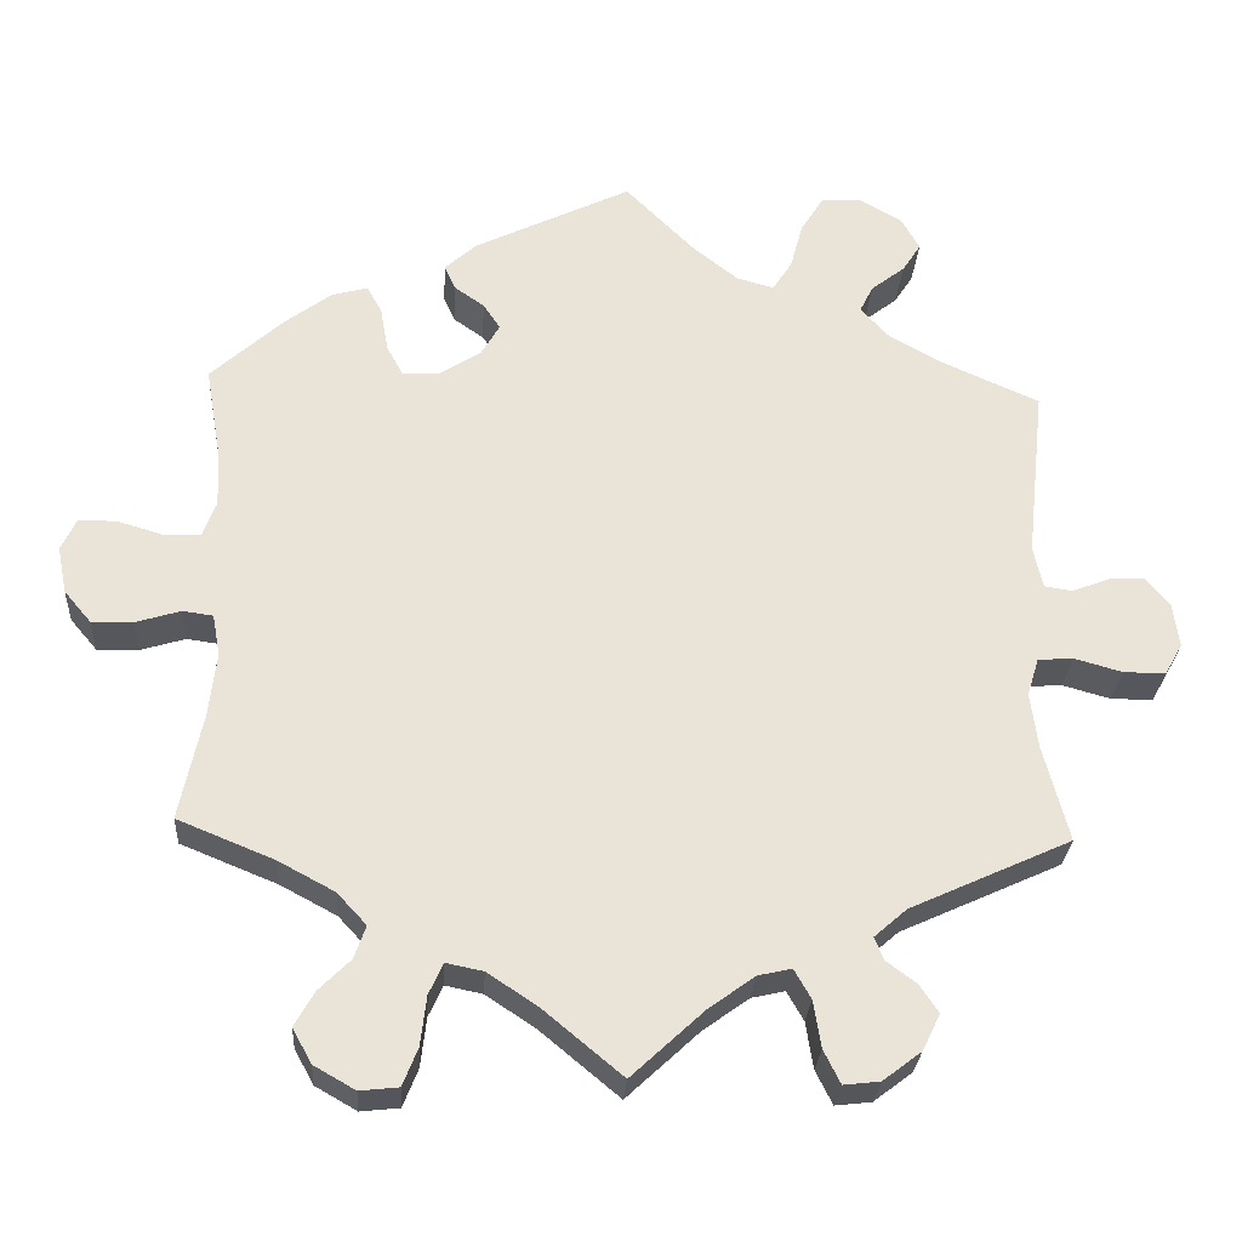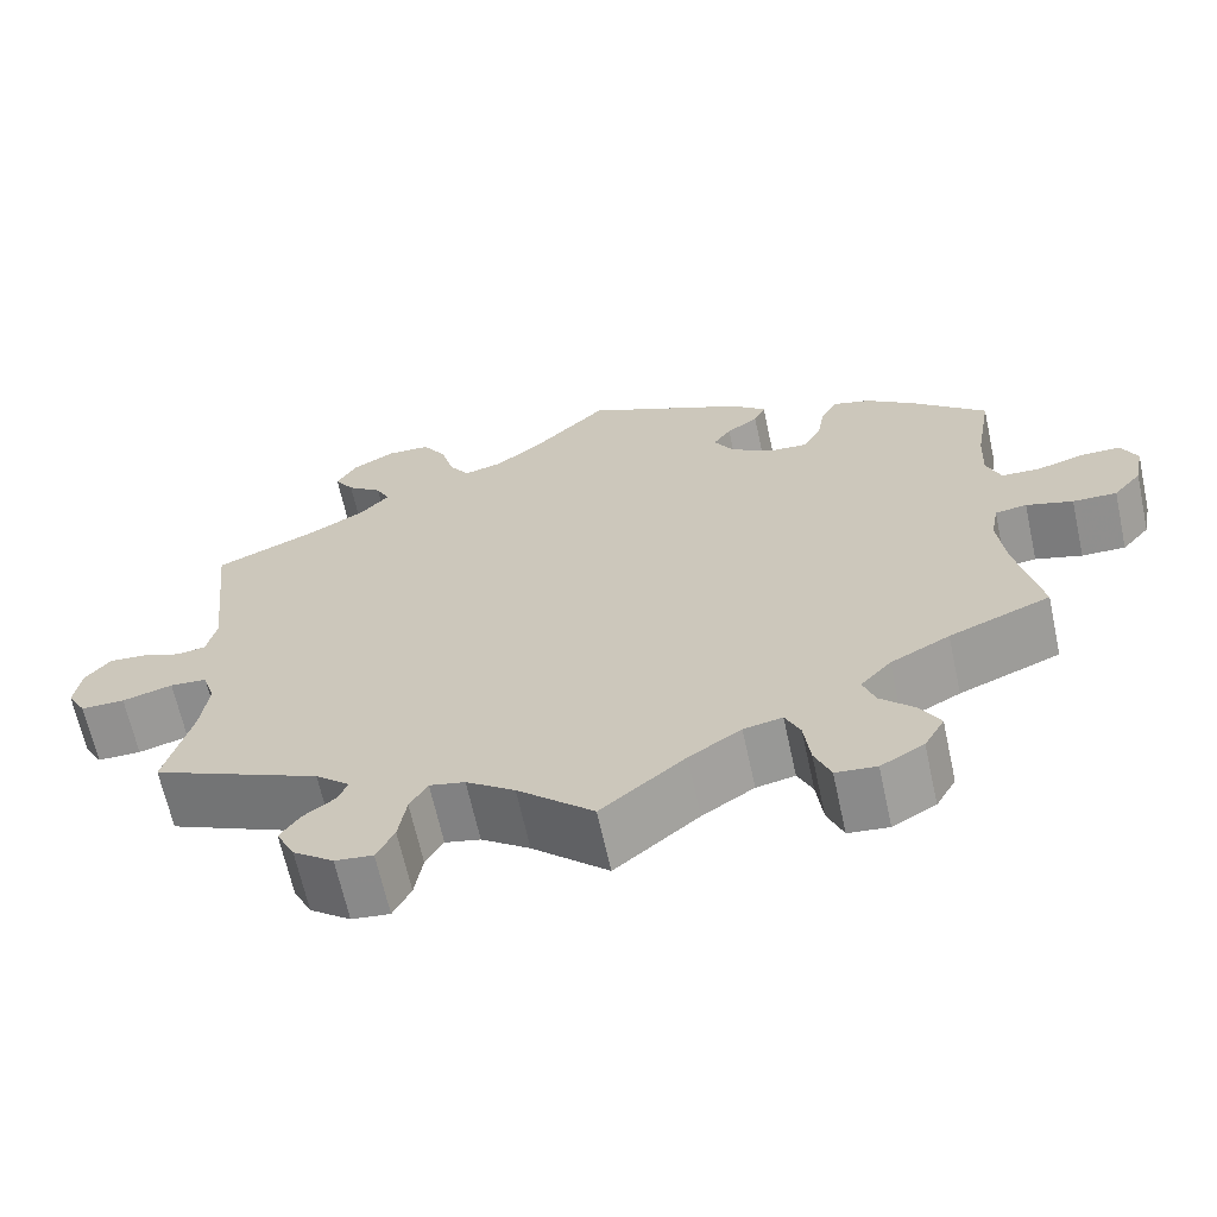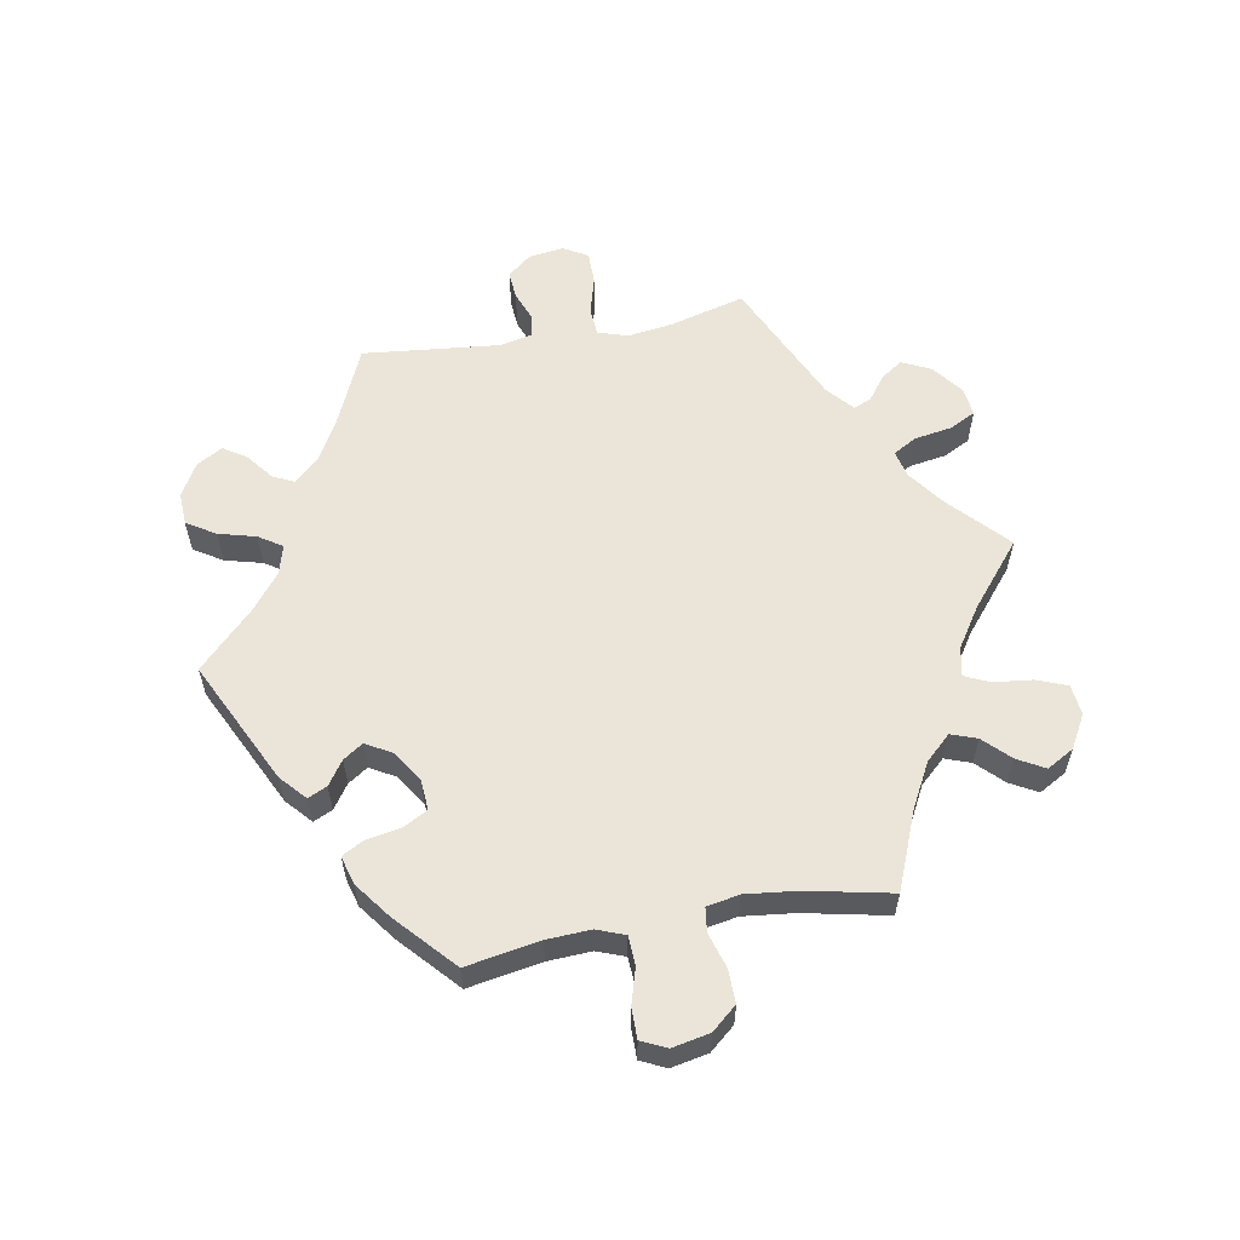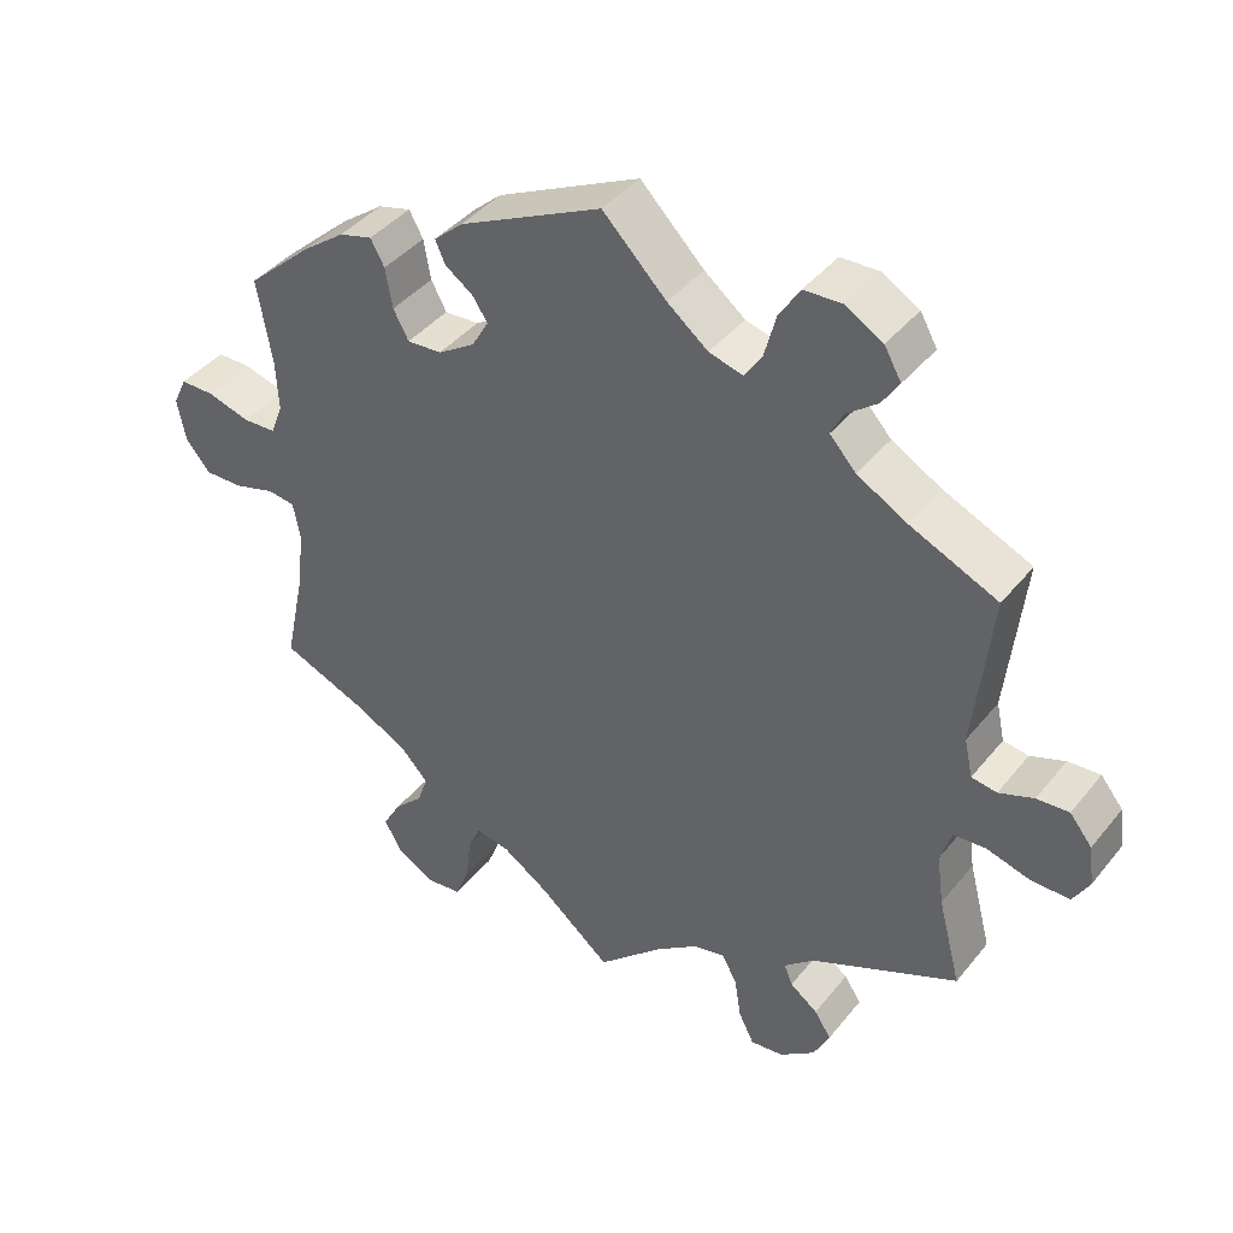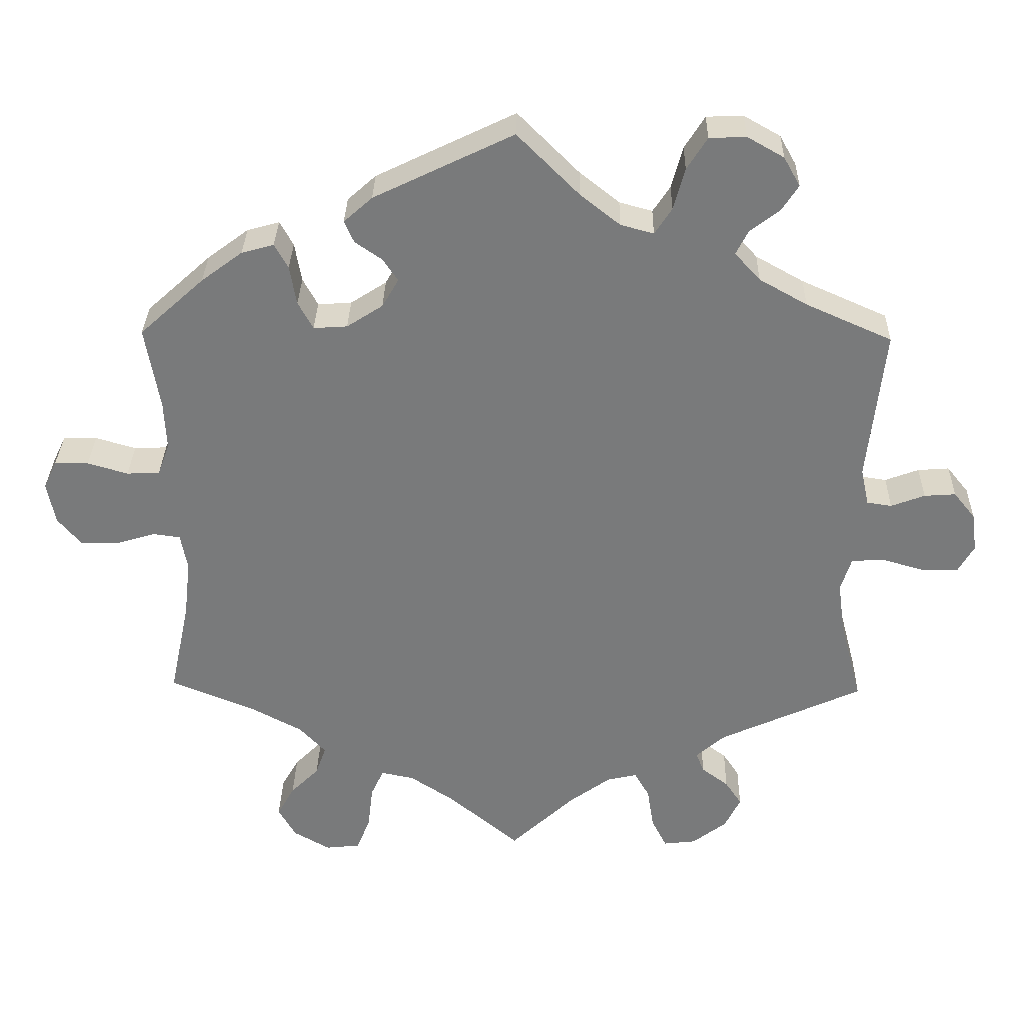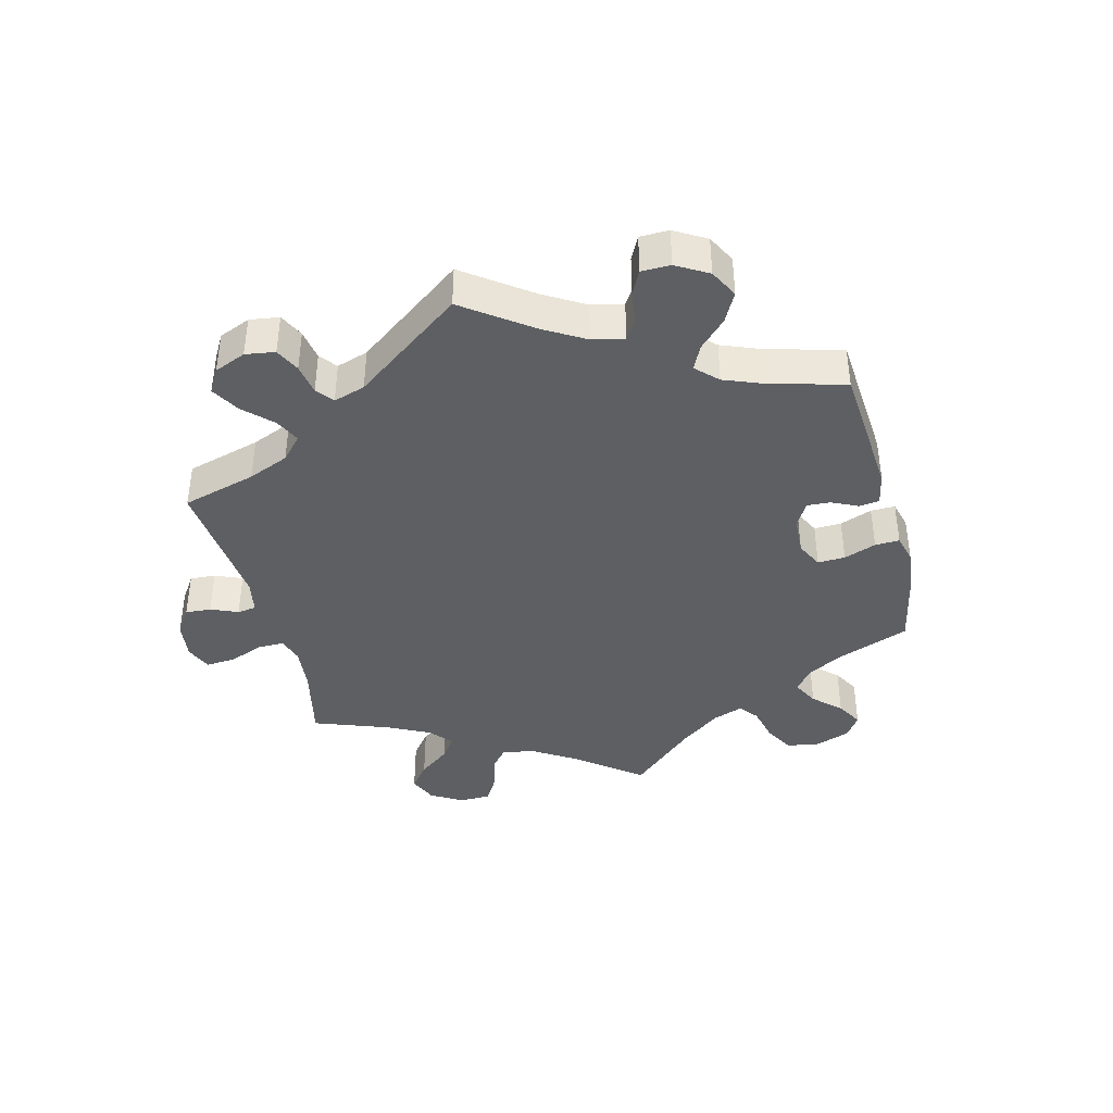
<metadata>
{"format":"obj","ext":"obj","renderer":"f3d","projection":"perspective","resolution":1024,"background":"white","views":[{"elev":-27.6,"azim":176.5,"up":"+Z"},{"elev":-65.7,"azim":12.3,"up":"+Z"},{"elev":58.8,"azim":79.6,"up":"+Y"},{"elev":41.2,"azim":-144.8,"up":"+Z"},{"elev":31.8,"azim":-178.8,"up":"+Z"},{"elev":-40.4,"azim":-45.5,"up":"+Y"}]}
</metadata>
<code>
v -0.086 0.07 -0.498
v -0.141 0.07 -0.458
v -0.181 0.07 -0.449
v -0.201 0.07 -0.484
v -0.21 0.07 -0.54
v -0.23 0.07 -0.58
v -0.273 0.07 -0.575
v -0.319 0.07 -0.54
v -0.34 0.07 -0.497
v -0.318 0.07 -0.464
v -0.282 0.07 -0.437
v -0.271 0.07 -0.41
v -0.31 0.07 -0.376
v -0.501 0.07 -0.289
v -0.471 0.07 -0.175
v -0.462 0.07 -0.108
v -0.476 0.07 -0.063
v -0.518 0.07 -0.06
v -0.575 0.07 -0.076
v -0.625 0.07 -0.076
v -0.646 0.07 -0.039
v -0.639 0.07 0.013
v -0.61 0.07 0.049
v -0.568 0.07 0.046
v -0.523 0.07 0.029
v -0.49 0.07 0.034
v -0.479 0.07 0.084
v -0.501 0.07 0.289
v -0.386 0.07 0.34
v -0.322 0.07 0.376
v -0.288 0.07 0.413
v -0.304 0.07 0.445
v -0.344 0.07 0.476
v -0.366 0.07 0.51
v -0.344 0.07 0.549
v -0.295 0.07 0.577
v -0.246 0.07 0.575
v -0.219 0.07 0.532
v -0.204 0.07 0.476
v -0.181 0.07 0.441
v -0.137 0.07 0.453
v -0.084 0.07 0.495
v -0.001 0.07 0.578
v 0.185 0.07 0.488
v 0.223 0.07 0.454
v 0.21 0.07 0.425
v 0.174 0.07 0.4
v 0.154 0.07 0.37
v 0.176 0.07 0.332
v 0.224 0.07 0.301
v 0.269 0.07 0.298
v 0.289 0.07 0.335
v 0.298 0.07 0.387
v 0.316 0.07 0.42
v 0.359 0.07 0.408
v 0.414 0.07 0.367
v 0.5 0.07 0.289
v 0.481 0.07 0.178
v 0.478 0.07 0.112
v 0.494 0.07 0.07
v 0.538 0.07 0.068
v 0.592 0.07 0.084
v 0.637 0.07 0.084
v 0.655 0.07 0.046
v 0.644 0.07 -0.01
v 0.612 0.07 -0.048
v 0.562 0.07 -0.047
v 0.509 0.07 -0.031
v 0.473 0.07 -0.036
v 0.464 0.07 -0.085
v 0.473 0.07 -0.162
v 0.5 0.07 -0.289
v 0.385 0.07 -0.336
v 0.318 0.07 -0.372
v 0.283 0.07 -0.41
v 0.297 0.07 -0.449
v 0.335 0.07 -0.487
v 0.358 0.07 -0.528
v 0.335 0.07 -0.569
v 0.286 0.07 -0.597
v 0.24 0.07 -0.592
v 0.222 0.07 -0.547
v 0.215 0.07 -0.488
v 0.198 0.07 -0.451
v 0.154 0.07 -0.46
v 0.095 0.07 -0.499
v 0 0.07 -0.578
v -0.086 0 -0.498
v -0.141 0 -0.458
v -0.181 0 -0.449
v -0.201 0 -0.484
v -0.21 0 -0.54
v -0.23 0 -0.58
v -0.273 0 -0.575
v -0.319 0 -0.54
v -0.34 0 -0.497
v -0.318 0 -0.464
v -0.282 0 -0.437
v -0.271 0 -0.41
v -0.31 0 -0.376
v -0.501 0 -0.289
v -0.471 0 -0.175
v -0.462 0 -0.108
v -0.476 0 -0.063
v -0.518 0 -0.06
v -0.575 0 -0.076
v -0.625 0 -0.076
v -0.646 0 -0.039
v -0.639 0 0.013
v -0.61 0 0.049
v -0.568 0 0.046
v -0.523 0 0.029
v -0.49 0 0.034
v -0.479 0 0.084
v -0.501 0 0.289
v -0.386 0 0.34
v -0.322 0 0.376
v -0.288 0 0.413
v -0.304 0 0.445
v -0.344 0 0.476
v -0.366 0 0.51
v -0.344 0 0.549
v -0.295 0 0.577
v -0.246 0 0.575
v -0.219 0 0.532
v -0.204 0 0.476
v -0.181 0 0.441
v -0.137 0 0.453
v -0.084 0 0.495
v -0.001 0 0.578
v 0.185 0 0.488
v 0.223 0 0.454
v 0.21 0 0.425
v 0.174 0 0.4
v 0.154 0 0.37
v 0.176 0 0.332
v 0.224 0 0.301
v 0.269 0 0.298
v 0.289 0 0.335
v 0.298 0 0.387
v 0.316 0 0.42
v 0.359 0 0.408
v 0.414 0 0.367
v 0.5 0 0.289
v 0.481 0 0.178
v 0.478 0 0.112
v 0.494 0 0.07
v 0.538 0 0.068
v 0.592 0 0.084
v 0.637 0 0.084
v 0.655 0 0.046
v 0.644 0 -0.01
v 0.612 0 -0.048
v 0.562 0 -0.047
v 0.509 0 -0.031
v 0.473 0 -0.036
v 0.464 0 -0.085
v 0.473 0 -0.162
v 0.5 0 -0.289
v 0.385 0 -0.336
v 0.318 0 -0.372
v 0.283 0 -0.41
v 0.297 0 -0.449
v 0.335 0 -0.487
v 0.358 0 -0.528
v 0.335 0 -0.569
v 0.286 0 -0.597
v 0.24 0 -0.592
v 0.222 0 -0.547
v 0.215 0 -0.488
v 0.198 0 -0.451
v 0.154 0 -0.46
v 0.095 0 -0.499
v 0 0 -0.578
f 86 87 1
f 85 86 1 2
f 84 85 2 3
f 80 81 82 83
f 80 83 84
f 79 80 84
f 76 77 78 79
f 75 76 79 84
f 74 75 84 3
f 71 72 73
f 70 71 73 74
f 69 70 74 3
f 65 66 67 68
f 65 68 69
f 64 65 69
f 61 62 63 64
f 60 61 64 69
f 59 60 69 3
f 55 56 57 58
f 55 58 59 3
f 52 53 54 55
f 51 52 55
f 44 45 46 47
f 42 43 44 47
f 41 42 47 48
f 40 41 48 49
f 36 37 38 39
f 36 39 40
f 35 36 40
f 32 33 34 35
f 31 32 35 40
f 30 31 40 49
f 27 28 29
f 26 27 29 30
f 22 23 24 25
f 20 21 22 25
f 18 19 20 25
f 17 18 25 26
f 16 17 26 30
f 13 14 15
f 12 13 15 16
f 8 9 10 11
f 8 11 12
f 7 8 12
f 4 5 6 7
f 3 4 7 12
f 51 55 3 12
f 16 30 49 50
f 12 16 50 51
f 88 174 173
f 89 88 173 172
f 90 89 172 171
f 170 169 168 167
f 171 170 167
f 171 167 166
f 166 165 164 163
f 171 166 163 162
f 90 171 162 161
f 160 159 158
f 161 160 158 157
f 90 161 157 156
f 155 154 153 152
f 156 155 152
f 156 152 151
f 151 150 149 148
f 156 151 148 147
f 90 156 147 146
f 145 144 143 142
f 90 146 145 142
f 142 141 140 139
f 142 139 138
f 134 133 132 131
f 134 131 130 129
f 135 134 129 128
f 136 135 128 127
f 126 125 124 123
f 127 126 123
f 127 123 122
f 122 121 120 119
f 127 122 119 118
f 136 127 118 117
f 116 115 114
f 117 116 114 113
f 112 111 110 109
f 112 109 108 107
f 112 107 106 105
f 113 112 105 104
f 117 113 104 103
f 102 101 100
f 103 102 100 99
f 98 97 96 95
f 99 98 95
f 99 95 94
f 94 93 92 91
f 99 94 91 90
f 99 90 142 138
f 137 136 117 103
f 138 137 103 99
f 1 88 89 2
f 2 89 90 3
f 3 90 91 4
f 4 91 92 5
f 5 92 93 6
f 6 93 94 7
f 7 94 95 8
f 8 95 96 9
f 9 96 97 10
f 10 97 98 11
f 11 98 99 12
f 12 99 100 13
f 13 100 101 14
f 14 101 102 15
f 15 102 103 16
f 16 103 104 17
f 17 104 105 18
f 18 105 106 19
f 19 106 107 20
f 20 107 108 21
f 21 108 109 22
f 22 109 110 23
f 23 110 111 24
f 24 111 112 25
f 25 112 113 26
f 26 113 114 27
f 27 114 115 28
f 28 115 116 29
f 29 116 117 30
f 30 117 118 31
f 31 118 119 32
f 32 119 120 33
f 33 120 121 34
f 34 121 122 35
f 35 122 123 36
f 36 123 124 37
f 37 124 125 38
f 38 125 126 39
f 39 126 127 40
f 40 127 128 41
f 41 128 129 42
f 42 129 130 43
f 43 130 131 44
f 44 131 132 45
f 45 132 133 46
f 46 133 134 47
f 47 134 135 48
f 48 135 136 49
f 49 136 137 50
f 50 137 138 51
f 51 138 139 52
f 52 139 140 53
f 53 140 141 54
f 54 141 142 55
f 55 142 143 56
f 56 143 144 57
f 57 144 145 58
f 58 145 146 59
f 59 146 147 60
f 60 147 148 61
f 61 148 149 62
f 62 149 150 63
f 63 150 151 64
f 64 151 152 65
f 65 152 153 66
f 66 153 154 67
f 67 154 155 68
f 68 155 156 69
f 69 156 157 70
f 70 157 158 71
f 71 158 159 72
f 72 159 160 73
f 73 160 161 74
f 74 161 162 75
f 75 162 163 76
f 76 163 164 77
f 77 164 165 78
f 78 165 166 79
f 79 166 167 80
f 80 167 168 81
f 81 168 169 82
f 82 169 170 83
f 83 170 171 84
f 84 171 172 85
f 85 172 173 86
f 86 173 174 87
f 87 174 88 1

</code>
